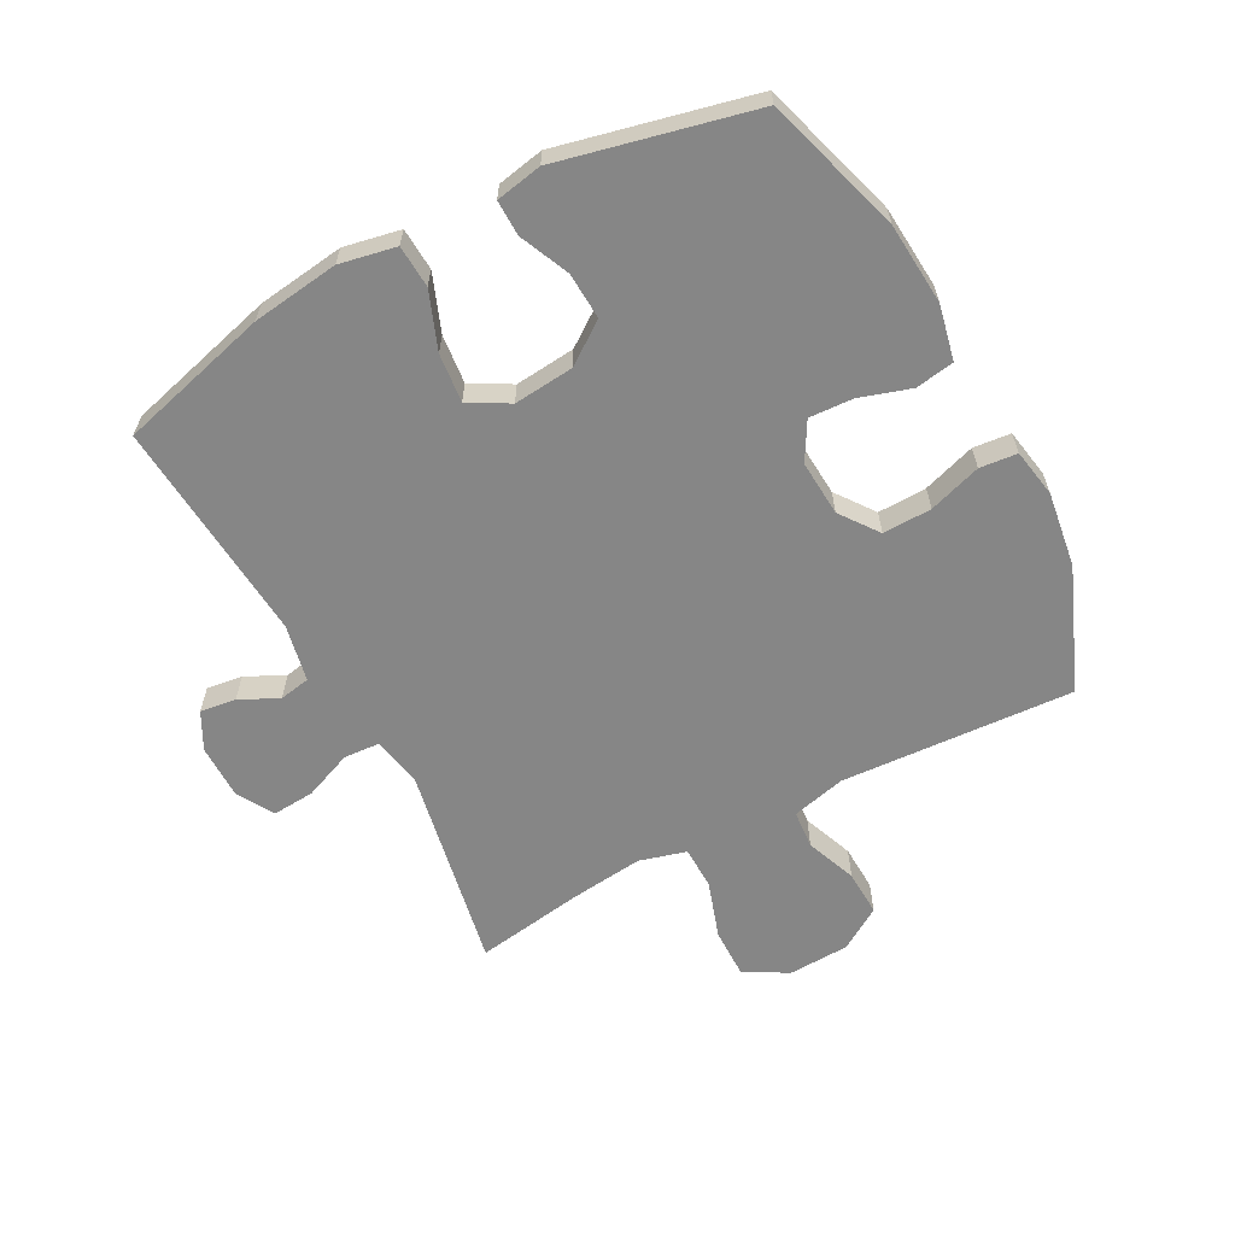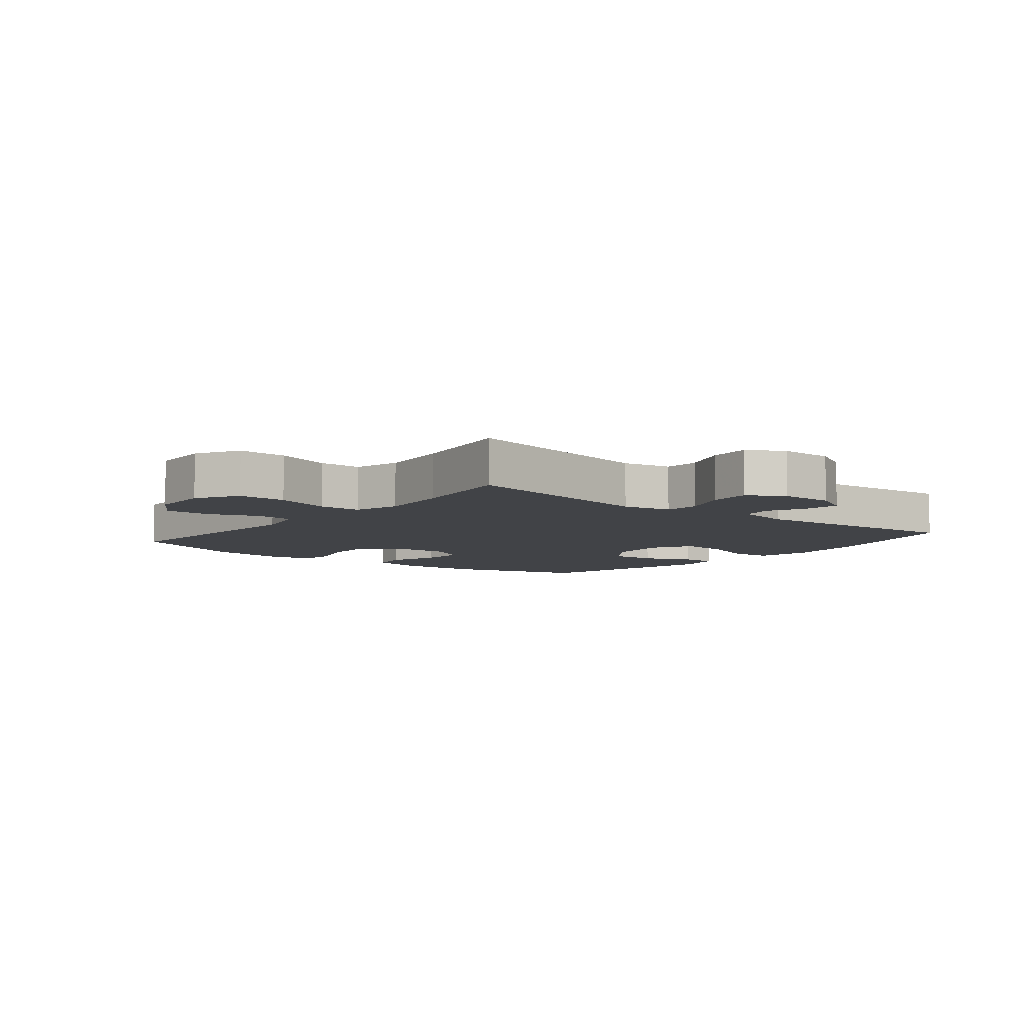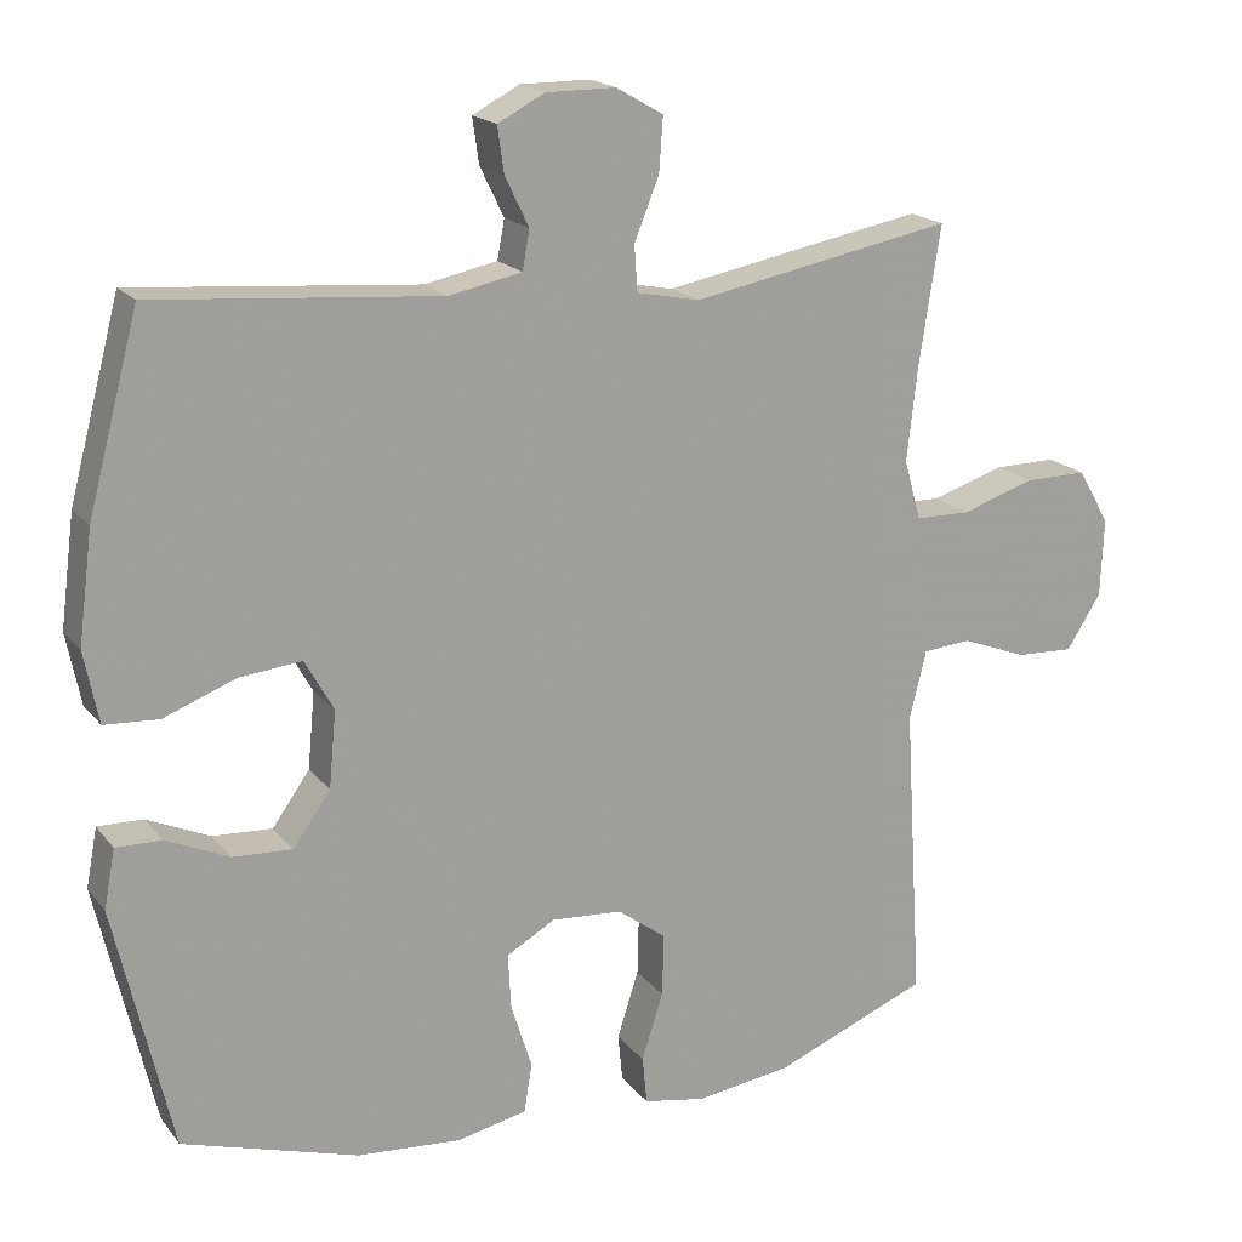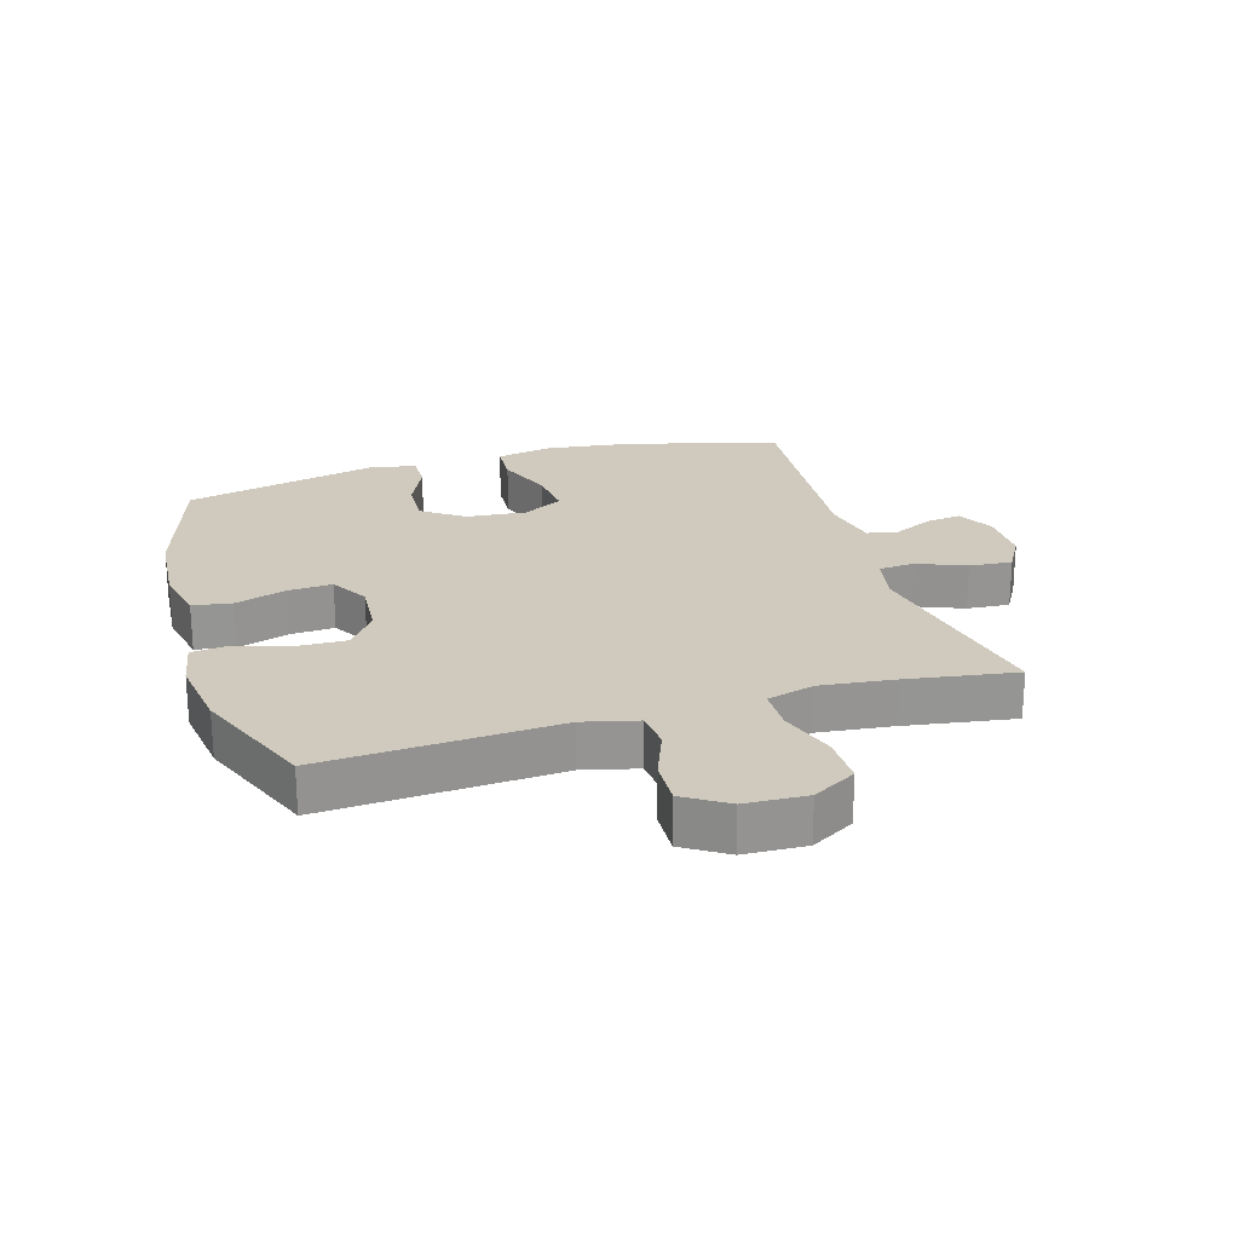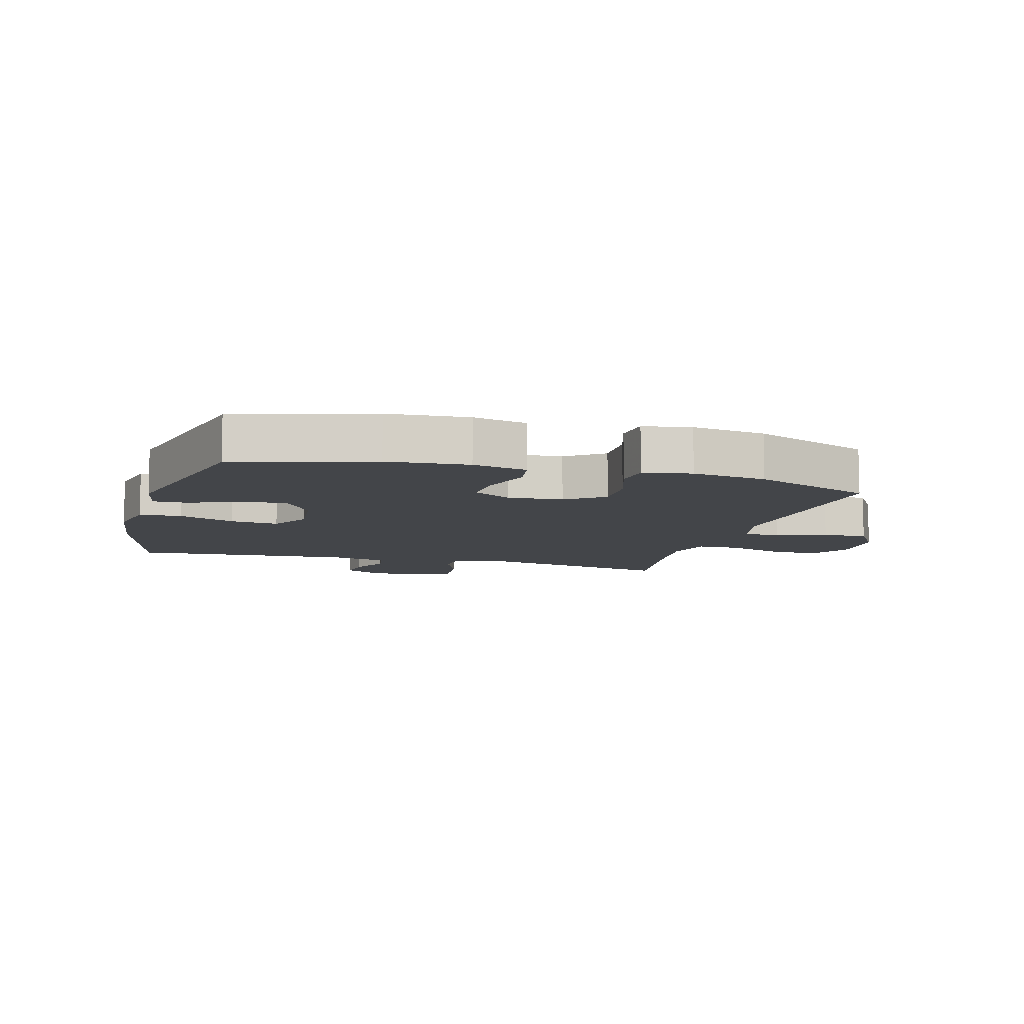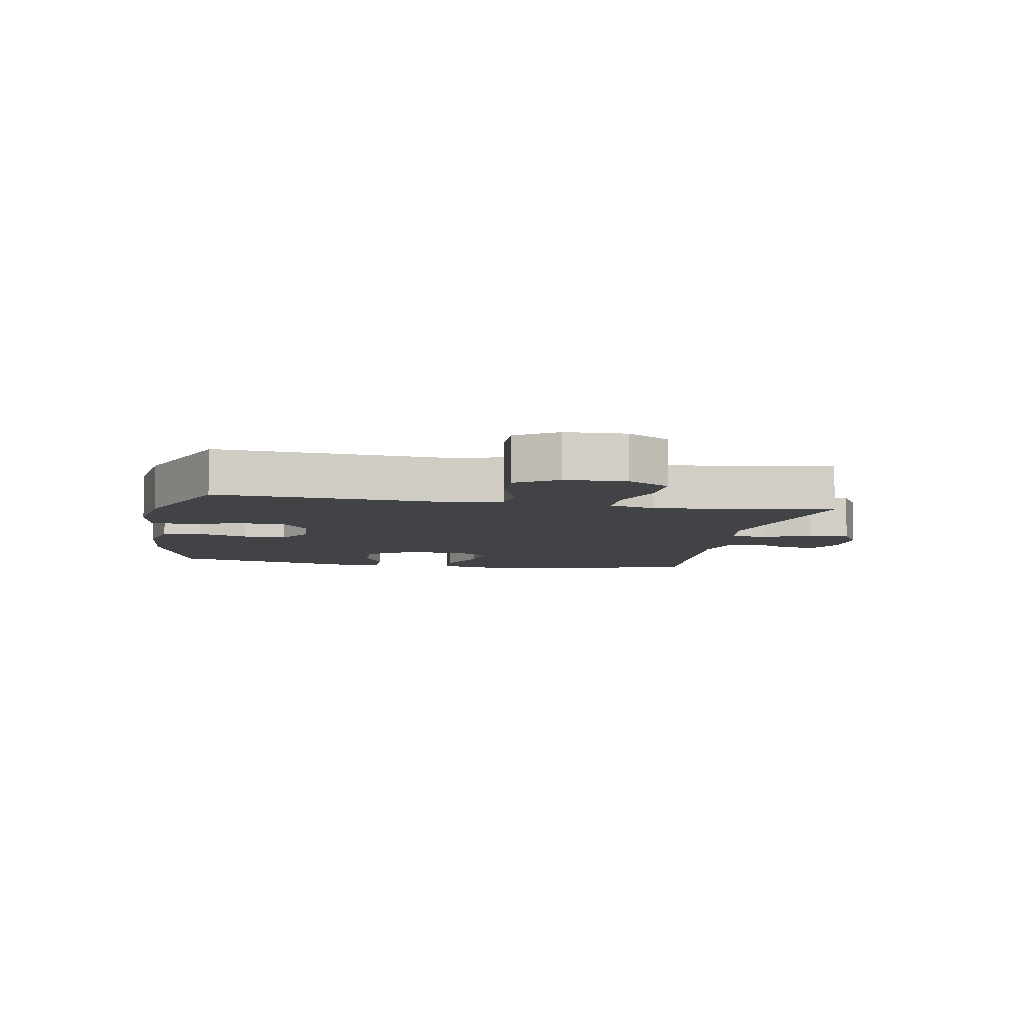
<metadata>
{"format":"obj","ext":"obj","renderer":"f3d","projection":"perspective","resolution":1024,"background":"white","views":[{"elev":-62.1,"azim":118.1,"up":"+Y"},{"elev":-7.0,"azim":-39.0,"up":"+Y"},{"elev":18.2,"azim":154.1,"up":"+Z"},{"elev":23.1,"azim":-106.6,"up":"+Y"},{"elev":-8.9,"azim":164.1,"up":"+Y"},{"elev":-7.0,"azim":-100.5,"up":"+Y"}]}
</metadata>
<code>
v 0.5 0.07 -0.5
v 0.279 0.07 -0.567
v 0.148 0.07 -0.577
v 0.06 0.07 -0.558
v 0.05 0.07 -0.496
v 0.076 0.07 -0.414
v 0.08 0.07 -0.344
v 0.019 0.07 -0.309
v -0.07 0.07 -0.315
v -0.131 0.07 -0.36
v -0.129 0.07 -0.438
v -0.102 0.07 -0.522
v -0.108 0.07 -0.582
v -0.186 0.07 -0.596
v -0.306 0.07 -0.579
v -0.5 0.07 -0.5
v -0.477 0.07 -0.128
v -0.498 0.07 -0.042
v -0.559 0.07 -0.037
v -0.64 0.07 -0.068
v -0.713 0.07 -0.071
v -0.756 0.07 -0.003
v -0.76 0.07 0.095
v -0.72 0.07 0.164
v -0.641 0.07 0.163
v -0.55 0.07 0.133
v -0.481 0.07 0.134
v -0.46 0.07 0.209
v -0.473 0.07 0.326
v -0.5 0.07 0.5
v -0.172 0.07 0.437
v -0.093 0.07 0.453
v -0.089 0.07 0.51
v -0.12 0.07 0.587
v -0.125 0.07 0.655
v -0.066 0.07 0.689
v 0.021 0.07 0.689
v 0.08 0.07 0.658
v 0.072 0.07 0.601
v 0.042 0.07 0.539
v 0.051 0.07 0.49
v 0.142 0.07 0.471
v 0.5 0.07 0.5
v 0.564 0.07 0.259
v 0.582 0.07 0.12
v 0.564 0.07 0.03
v 0.496 0.07 0.026
v 0.405 0.07 0.061
v 0.327 0.07 0.069
v 0.291 0.07 0.005
v 0.3 0.07 -0.091
v 0.347 0.07 -0.157
v 0.422 0.07 -0.153
v 0.501 0.07 -0.118
v 0.558 0.07 -0.117
v 0.572 0.07 -0.191
v 0.5 0 -0.5
v 0.279 0 -0.567
v 0.148 0 -0.577
v 0.06 0 -0.558
v 0.05 0 -0.496
v 0.076 0 -0.414
v 0.08 0 -0.344
v 0.019 0 -0.309
v -0.07 0 -0.315
v -0.131 0 -0.36
v -0.129 0 -0.438
v -0.102 0 -0.522
v -0.108 0 -0.582
v -0.186 0 -0.596
v -0.306 0 -0.579
v -0.5 0 -0.5
v -0.477 0 -0.128
v -0.498 0 -0.042
v -0.559 0 -0.037
v -0.64 0 -0.068
v -0.713 0 -0.071
v -0.756 0 -0.003
v -0.76 0 0.095
v -0.72 0 0.164
v -0.641 0 0.163
v -0.55 0 0.133
v -0.481 0 0.134
v -0.46 0 0.209
v -0.473 0 0.326
v -0.5 0 0.5
v -0.172 0 0.437
v -0.093 0 0.453
v -0.089 0 0.51
v -0.12 0 0.587
v -0.125 0 0.655
v -0.066 0 0.689
v 0.021 0 0.689
v 0.08 0 0.658
v 0.072 0 0.601
v 0.042 0 0.539
v 0.051 0 0.49
v 0.142 0 0.471
v 0.5 0 0.5
v 0.564 0 0.259
v 0.582 0 0.12
v 0.564 0 0.03
v 0.496 0 0.026
v 0.405 0 0.061
v 0.327 0 0.069
v 0.291 0 0.005
v 0.3 0 -0.091
v 0.347 0 -0.157
v 0.422 0 -0.153
v 0.501 0 -0.118
v 0.558 0 -0.117
v 0.572 0 -0.191
f 53 54 55 56
f 52 53 56 1
f 51 52 1 2
f 50 51 2 3
f 45 46 47 48
f 45 48 49
f 42 43 44 45
f 41 42 45 49
f 37 38 39 40
f 35 36 37 40
f 33 34 35 40
f 32 33 40 41
f 29 30 31
f 28 29 31 32
f 27 28 32 41
f 23 24 25 26
f 23 26 27
f 22 23 27
f 19 20 21 22
f 18 19 22 27
f 17 18 27 41
f 11 12 13 14
f 10 11 14 15
f 3 4 5 6
f 50 3 6 7
f 49 50 7 8
f 41 49 8 9
f 17 41 9 10
f 10 15 16 17
f 112 111 110 109
f 57 112 109 108
f 58 57 108 107
f 59 58 107 106
f 104 103 102 101
f 105 104 101
f 101 100 99 98
f 105 101 98 97
f 96 95 94 93
f 96 93 92 91
f 96 91 90 89
f 97 96 89 88
f 87 86 85
f 88 87 85 84
f 97 88 84 83
f 82 81 80 79
f 83 82 79
f 83 79 78
f 78 77 76 75
f 83 78 75 74
f 97 83 74 73
f 70 69 68 67
f 71 70 67 66
f 62 61 60 59
f 63 62 59 106
f 64 63 106 105
f 65 64 105 97
f 66 65 97 73
f 73 72 71 66
f 1 57 58 2
f 2 58 59 3
f 3 59 60 4
f 4 60 61 5
f 5 61 62 6
f 6 62 63 7
f 7 63 64 8
f 8 64 65 9
f 9 65 66 10
f 10 66 67 11
f 11 67 68 12
f 12 68 69 13
f 13 69 70 14
f 14 70 71 15
f 15 71 72 16
f 16 72 73 17
f 17 73 74 18
f 18 74 75 19
f 19 75 76 20
f 20 76 77 21
f 21 77 78 22
f 22 78 79 23
f 23 79 80 24
f 24 80 81 25
f 25 81 82 26
f 26 82 83 27
f 27 83 84 28
f 28 84 85 29
f 29 85 86 30
f 30 86 87 31
f 31 87 88 32
f 32 88 89 33
f 33 89 90 34
f 34 90 91 35
f 35 91 92 36
f 36 92 93 37
f 37 93 94 38
f 38 94 95 39
f 39 95 96 40
f 40 96 97 41
f 41 97 98 42
f 42 98 99 43
f 43 99 100 44
f 44 100 101 45
f 45 101 102 46
f 46 102 103 47
f 47 103 104 48
f 48 104 105 49
f 49 105 106 50
f 50 106 107 51
f 51 107 108 52
f 52 108 109 53
f 53 109 110 54
f 54 110 111 55
f 55 111 112 56
f 56 112 57 1

</code>
